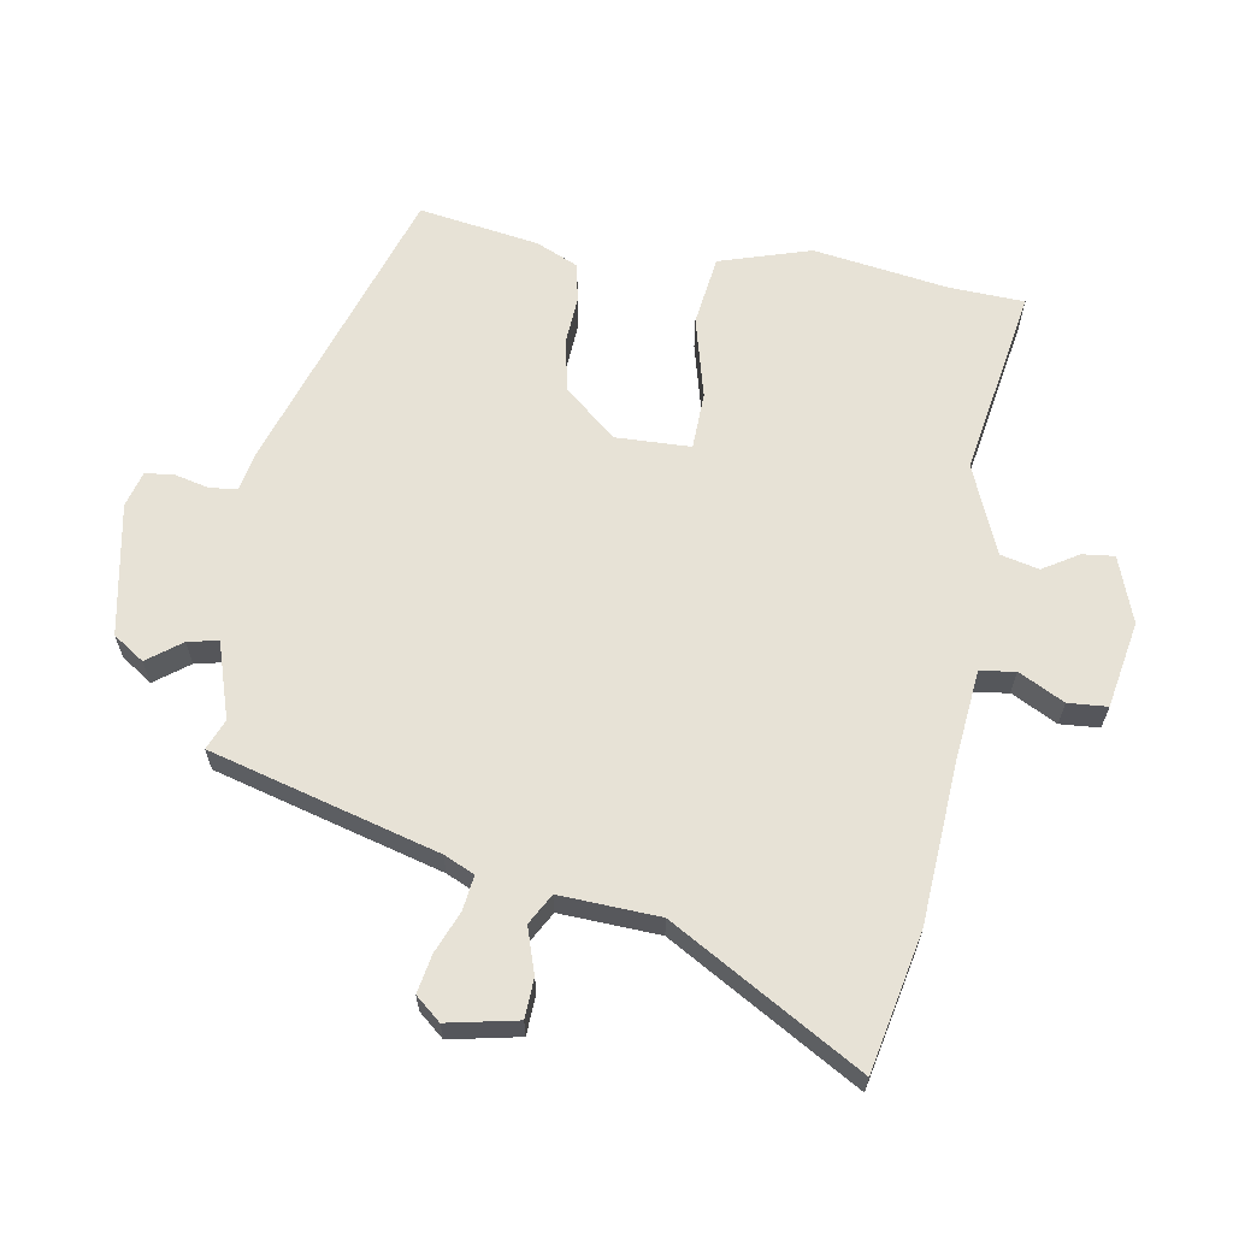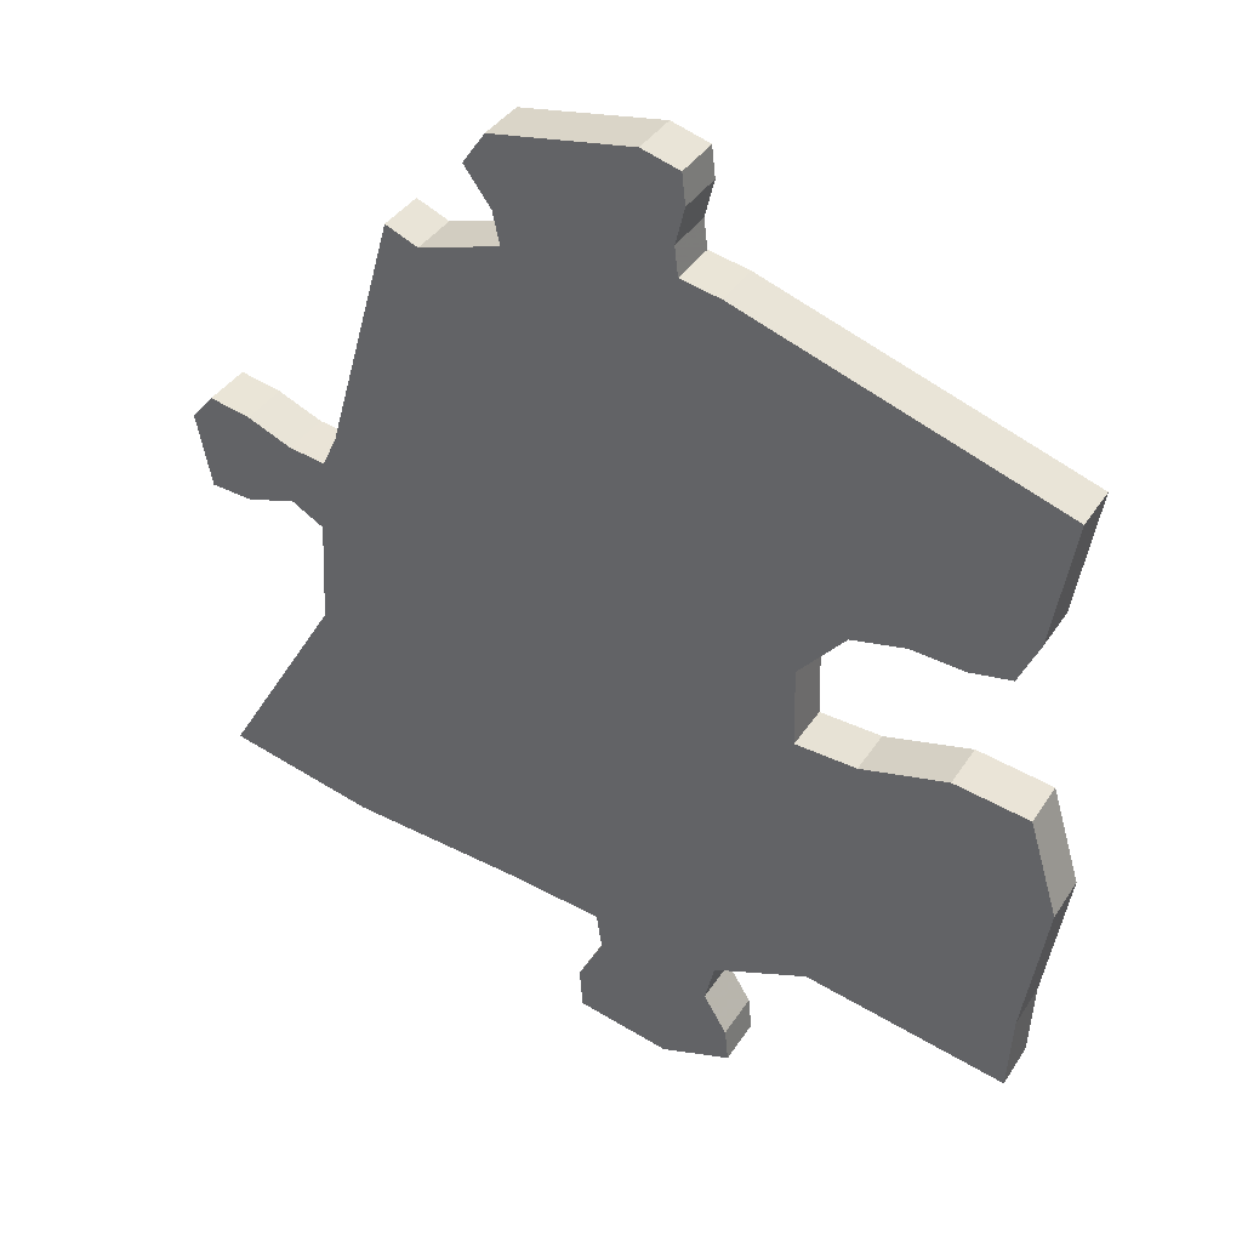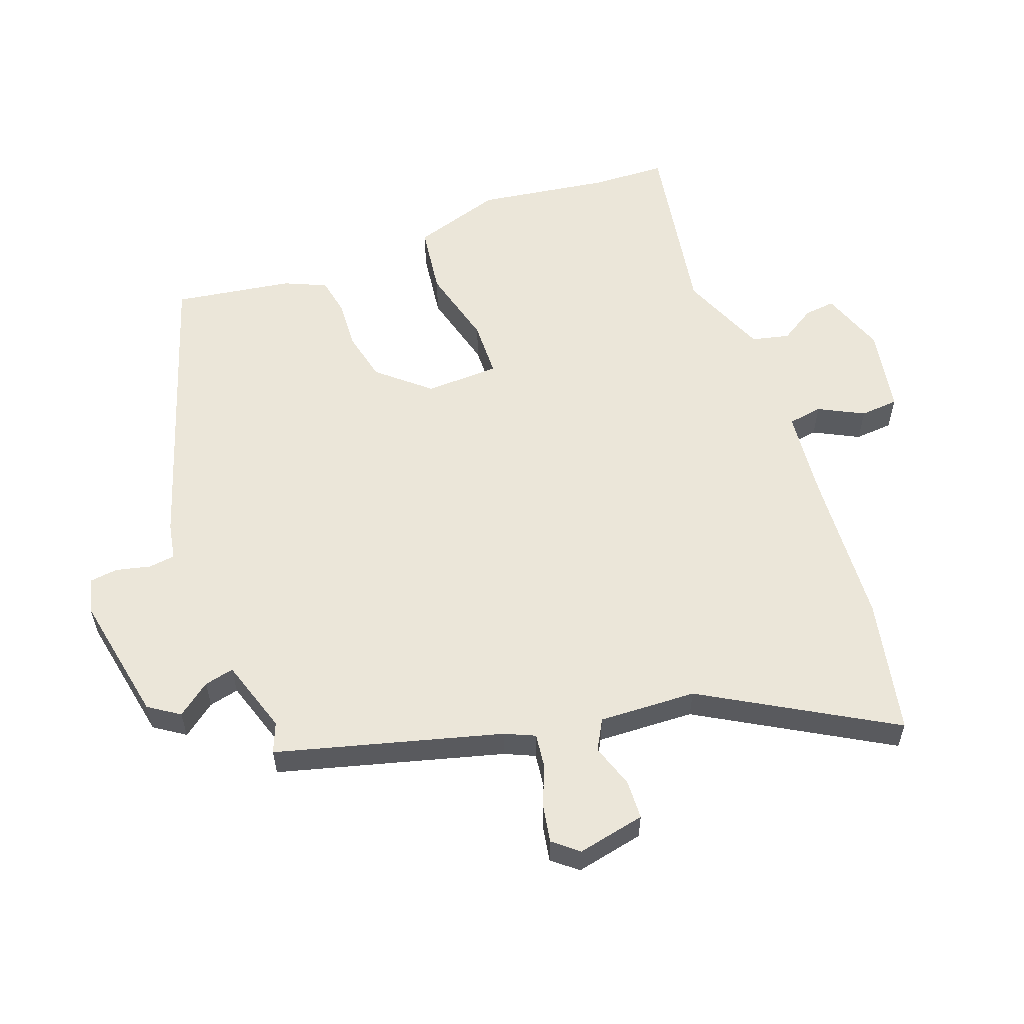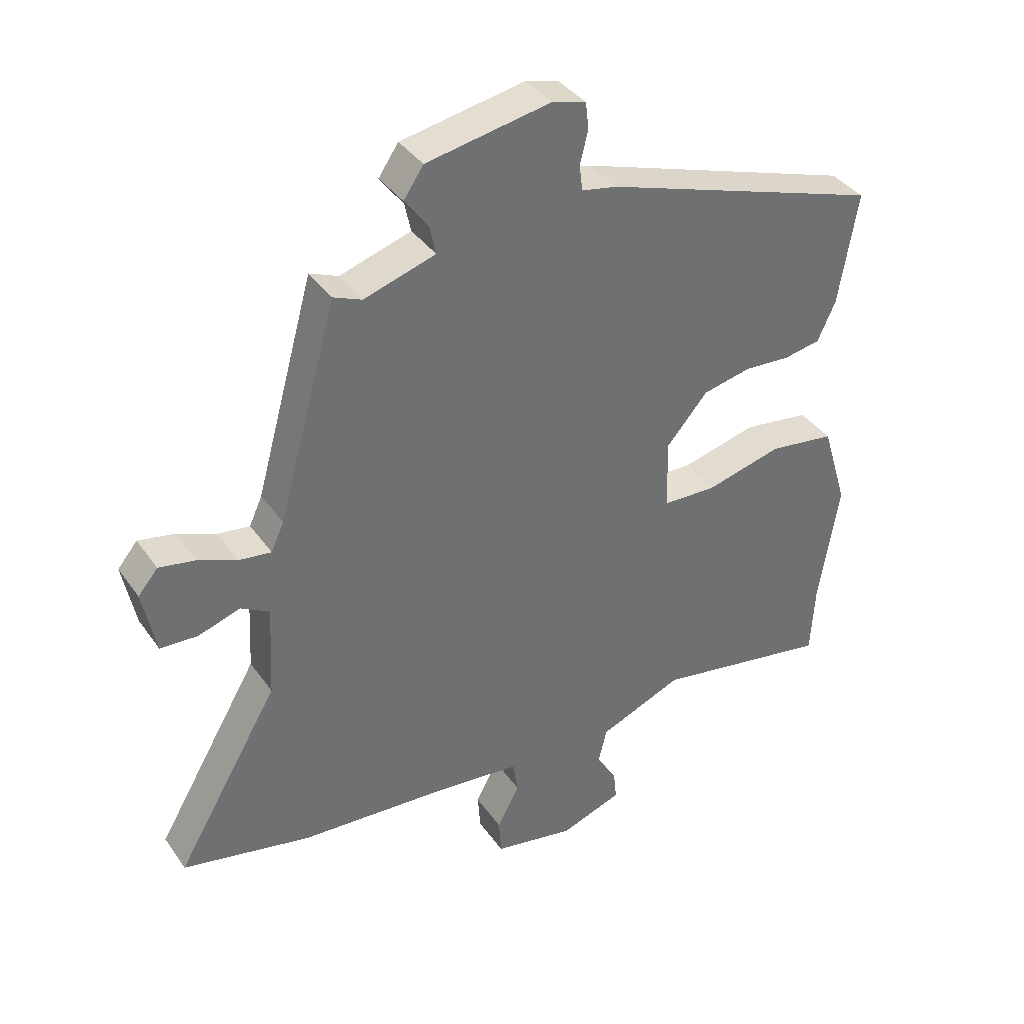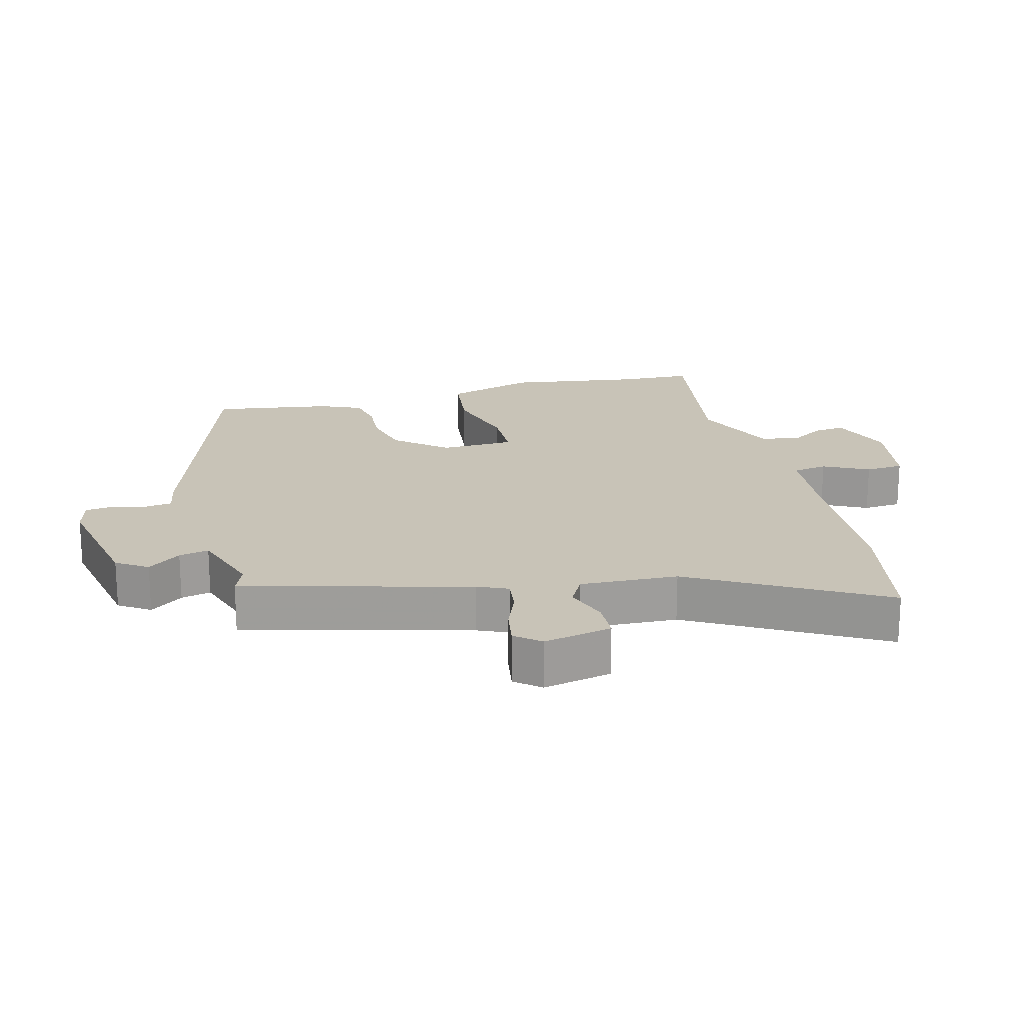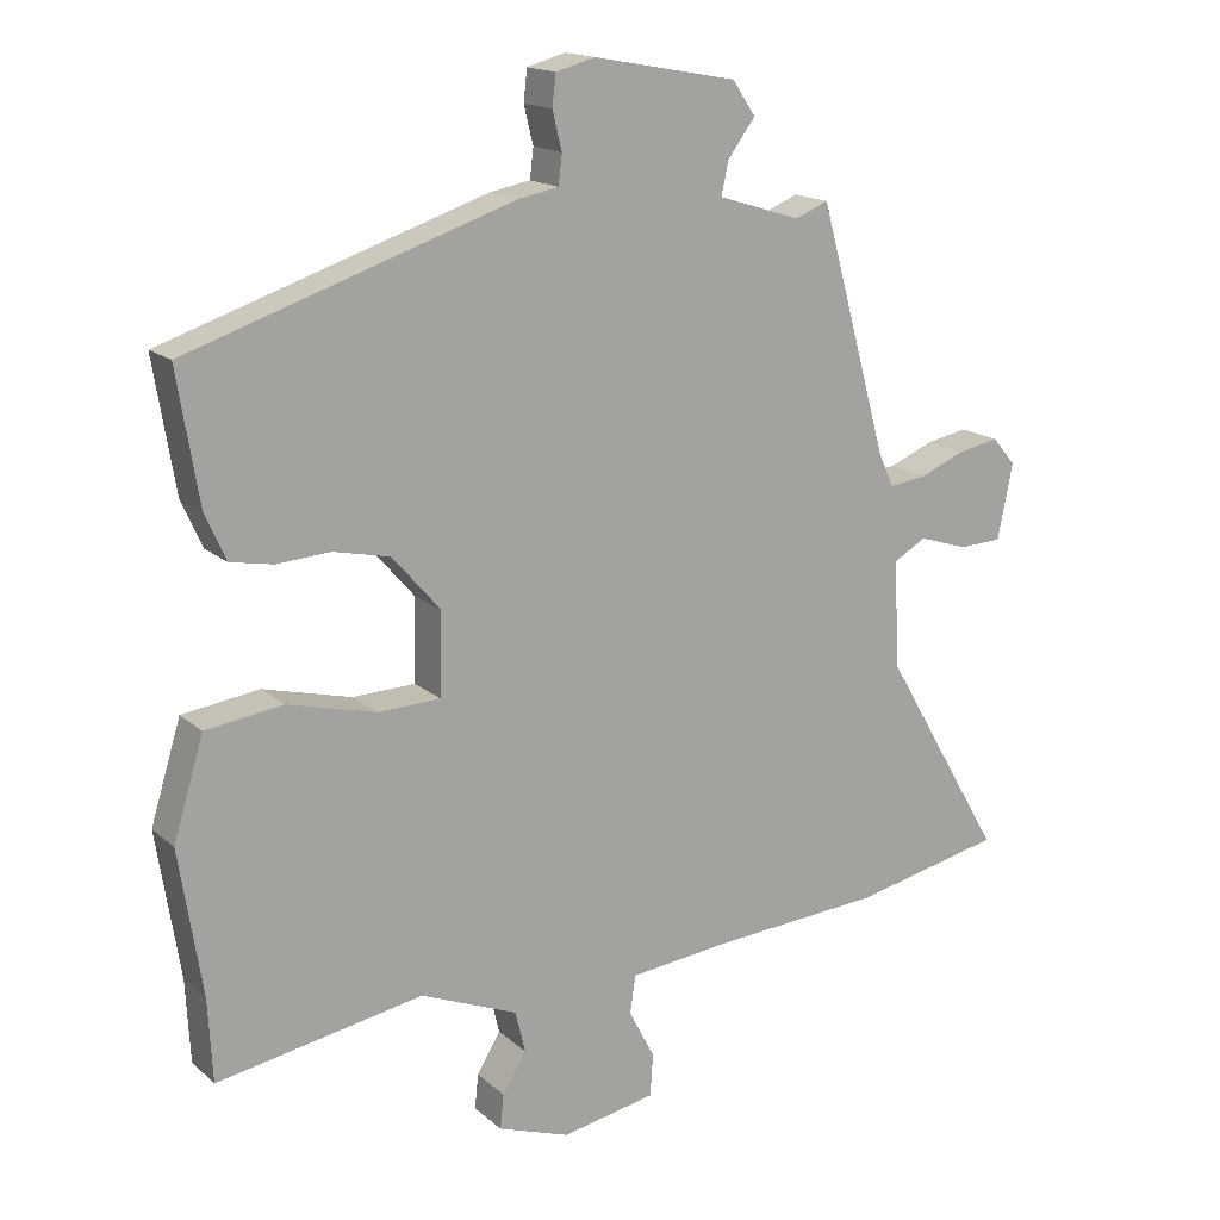
<metadata>
{"format":"obj","ext":"obj","renderer":"f3d","projection":"perspective","resolution":1024,"background":"white","views":[{"elev":63.6,"azim":99.4,"up":"+Y"},{"elev":38.6,"azim":-150.5,"up":"+Z"},{"elev":57.3,"azim":69.3,"up":"+Y"},{"elev":37.8,"azim":149.0,"up":"+Z"},{"elev":19.6,"azim":74.7,"up":"+Y"},{"elev":16.3,"azim":-31.0,"up":"+Z"}]}
</metadata>
<code>
v 0.694 0.07 -0.458
v 0.486 0.07 -0.503
v 0.246 0.07 -0.52
v 0.107 0.07 -0.535
v 0.099 0.07 -0.588
v 0.135 0.07 -0.657
v 0.131 0.07 -0.716
v 0 0.07 -0.741
v -0.1 0.07 -0.706
v -0.095 0.07 -0.658
v -0.062 0.07 -0.604
v -0.076 0.07 -0.546
v -0.211 0.07 -0.491
v -0.498 0.07 -0.542
v -0.504 0.07 -0.428
v -0.536 0.07 -0.225
v -0.494 0.07 -0.087
v -0.387 0.07 -0.072
v -0.264 0.07 -0.103
v -0.177 0.07 -0.1
v -0.174 0.07 0.014
v -0.241 0.07 0.091
v -0.319 0.07 0.108
v -0.394 0.07 0.103
v -0.453 0.07 0.114
v -0.482 0.07 0.178
v -0.512 0.07 0.36
v -0.062 0.07 0.509
v -0.005 0.07 0.52
v 0 0.07 0.561
v -0.013 0.07 0.614
v -0.008 0.07 0.657
v 0.046 0.07 0.672
v 0.246 0.07 0.635
v 0.278 0.07 0.588
v 0.24 0.07 0.537
v 0.23 0.07 0.491
v 0.345 0.07 0.455
v 0.391 0.07 0.474
v 0.487 0.07 0.13
v 0.508 0.07 0.084
v 0.56 0.07 0.091
v 0.623 0.07 0.117
v 0.681 0.07 0.128
v 0.713 0.07 0.09
v 0.692 0.07 -0.015
v 0.632 0.07 -0.018
v 0.564 0.07 0.004
v 0.518 0.07 -0.022
v 0.526 0.07 -0.172
v 0.694 0 -0.458
v 0.486 0 -0.503
v 0.246 0 -0.52
v 0.107 0 -0.535
v 0.099 0 -0.588
v 0.135 0 -0.657
v 0.131 0 -0.716
v 0 0 -0.741
v -0.1 0 -0.706
v -0.095 0 -0.658
v -0.062 0 -0.604
v -0.076 0 -0.546
v -0.211 0 -0.491
v -0.498 0 -0.542
v -0.504 0 -0.428
v -0.536 0 -0.225
v -0.494 0 -0.087
v -0.387 0 -0.072
v -0.264 0 -0.103
v -0.177 0 -0.1
v -0.174 0 0.014
v -0.241 0 0.091
v -0.319 0 0.108
v -0.394 0 0.103
v -0.453 0 0.114
v -0.482 0 0.178
v -0.512 0 0.36
v -0.062 0 0.509
v -0.005 0 0.52
v 0 0 0.561
v -0.013 0 0.614
v -0.008 0 0.657
v 0.046 0 0.672
v 0.246 0 0.635
v 0.278 0 0.588
v 0.24 0 0.537
v 0.23 0 0.491
v 0.345 0 0.455
v 0.391 0 0.474
v 0.487 0 0.13
v 0.508 0 0.084
v 0.56 0 0.091
v 0.623 0 0.117
v 0.681 0 0.128
v 0.713 0 0.09
v 0.692 0 -0.015
v 0.632 0 -0.018
v 0.564 0 0.004
v 0.518 0 -0.022
v 0.526 0 -0.172
f 45 46 47 48
f 45 48 49
f 42 43 44 45
f 41 42 45 49
f 40 41 49 50
f 38 39 40 50
f 33 34 35 36
f 33 36 37
f 30 31 32 33
f 29 30 33 37
f 23 24 25 26
f 22 23 26 27
f 16 17 18 19
f 15 16 19 20
f 13 14 15 20
f 12 13 20
f 11 12 20 21
f 9 10 11
f 8 9 11
f 5 6 7 8
f 4 5 8 11
f 50 1 2 3
f 50 3 4
f 22 27 28 29
f 21 22 29 37
f 21 37 38 50
f 4 11 21 50
f 98 97 96 95
f 99 98 95
f 95 94 93 92
f 99 95 92 91
f 100 99 91 90
f 100 90 89 88
f 86 85 84 83
f 87 86 83
f 83 82 81 80
f 87 83 80 79
f 76 75 74 73
f 77 76 73 72
f 69 68 67 66
f 70 69 66 65
f 70 65 64 63
f 70 63 62
f 71 70 62 61
f 61 60 59
f 61 59 58
f 58 57 56 55
f 61 58 55 54
f 53 52 51 100
f 54 53 100
f 79 78 77 72
f 87 79 72 71
f 100 88 87 71
f 100 71 61 54
f 1 51 52 2
f 2 52 53 3
f 3 53 54 4
f 4 54 55 5
f 5 55 56 6
f 6 56 57 7
f 7 57 58 8
f 8 58 59 9
f 9 59 60 10
f 10 60 61 11
f 11 61 62 12
f 12 62 63 13
f 13 63 64 14
f 14 64 65 15
f 15 65 66 16
f 16 66 67 17
f 17 67 68 18
f 18 68 69 19
f 19 69 70 20
f 20 70 71 21
f 21 71 72 22
f 22 72 73 23
f 23 73 74 24
f 24 74 75 25
f 25 75 76 26
f 26 76 77 27
f 27 77 78 28
f 28 78 79 29
f 29 79 80 30
f 30 80 81 31
f 31 81 82 32
f 32 82 83 33
f 33 83 84 34
f 34 84 85 35
f 35 85 86 36
f 36 86 87 37
f 37 87 88 38
f 38 88 89 39
f 39 89 90 40
f 40 90 91 41
f 41 91 92 42
f 42 92 93 43
f 43 93 94 44
f 44 94 95 45
f 45 95 96 46
f 46 96 97 47
f 47 97 98 48
f 48 98 99 49
f 49 99 100 50
f 50 100 51 1

</code>
